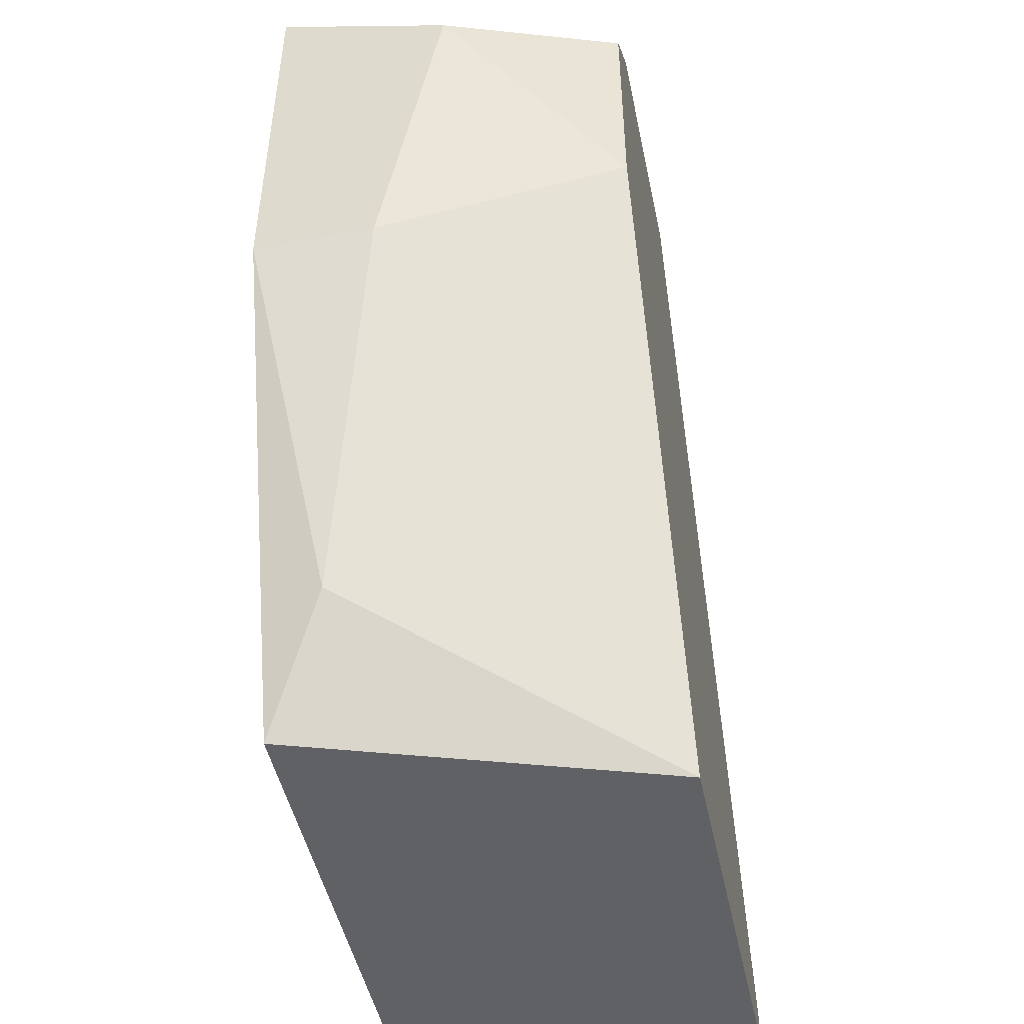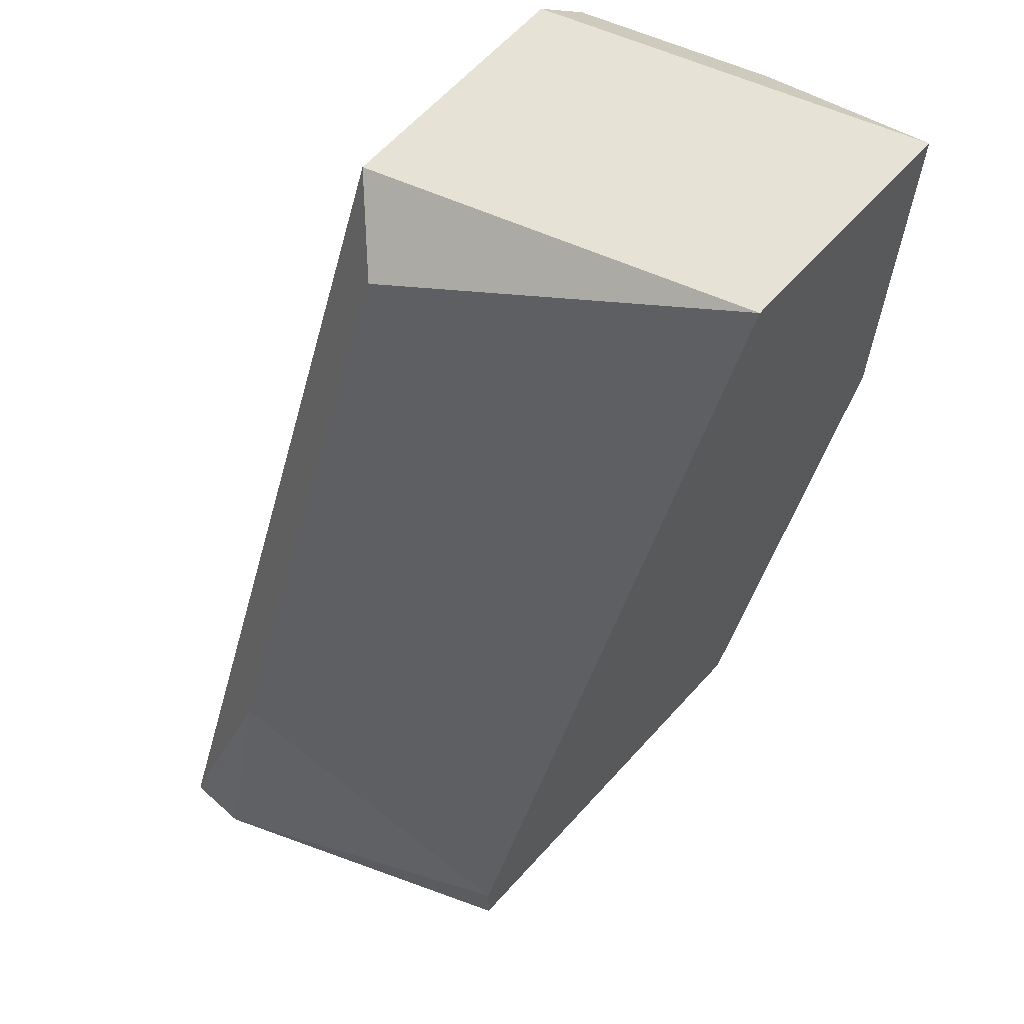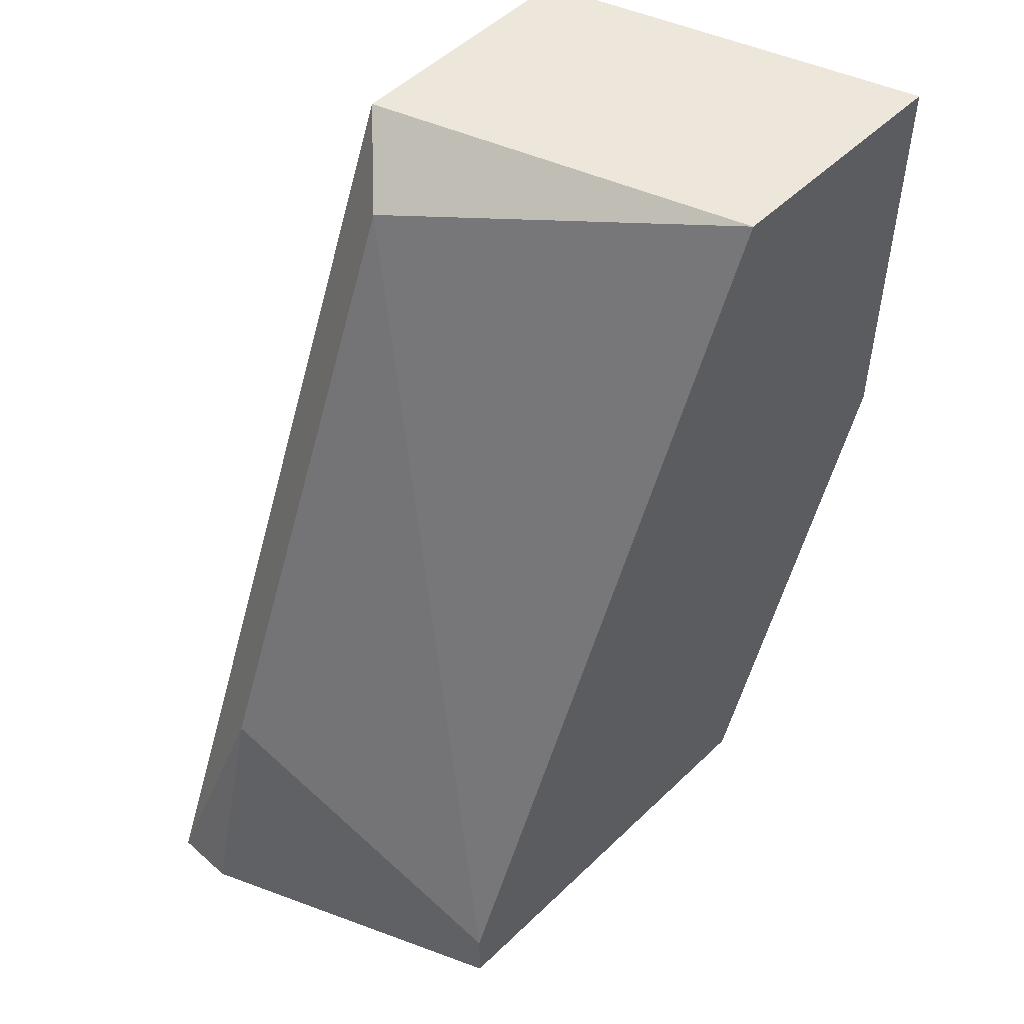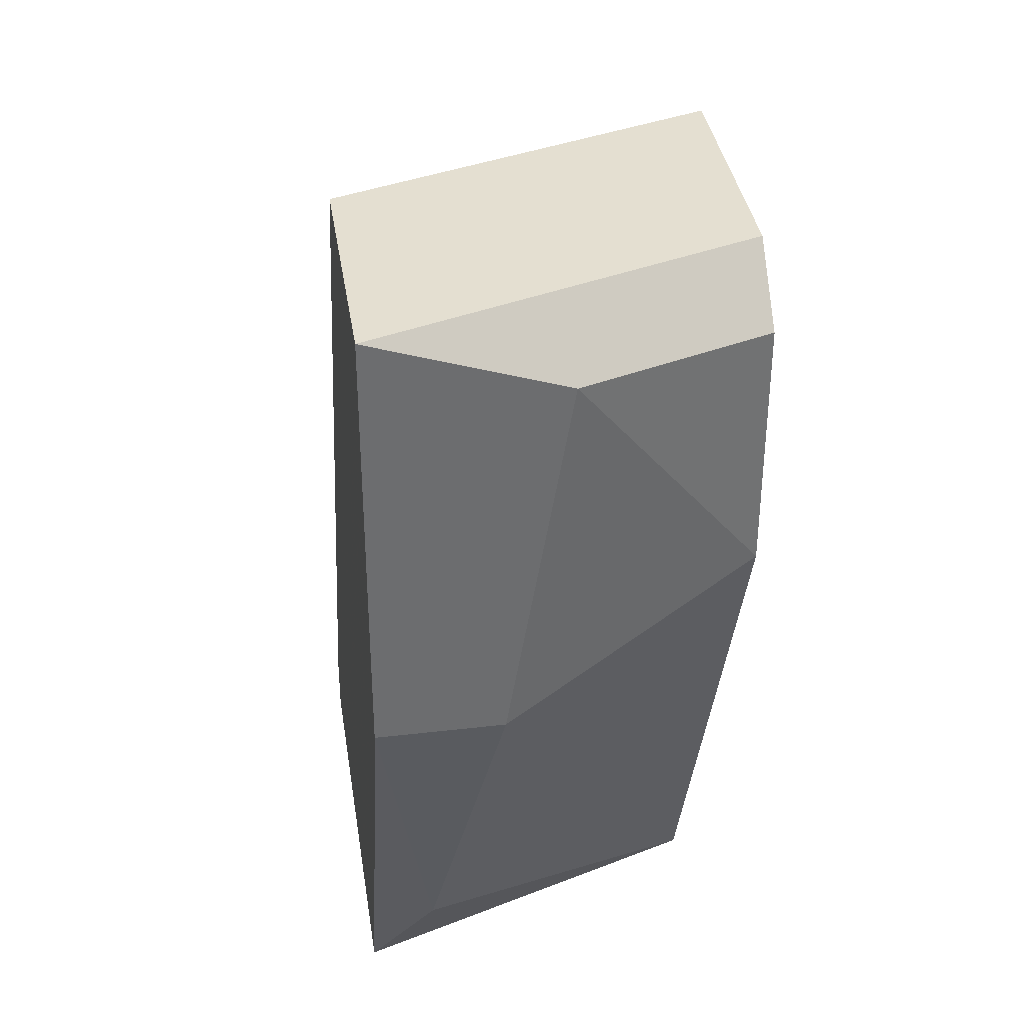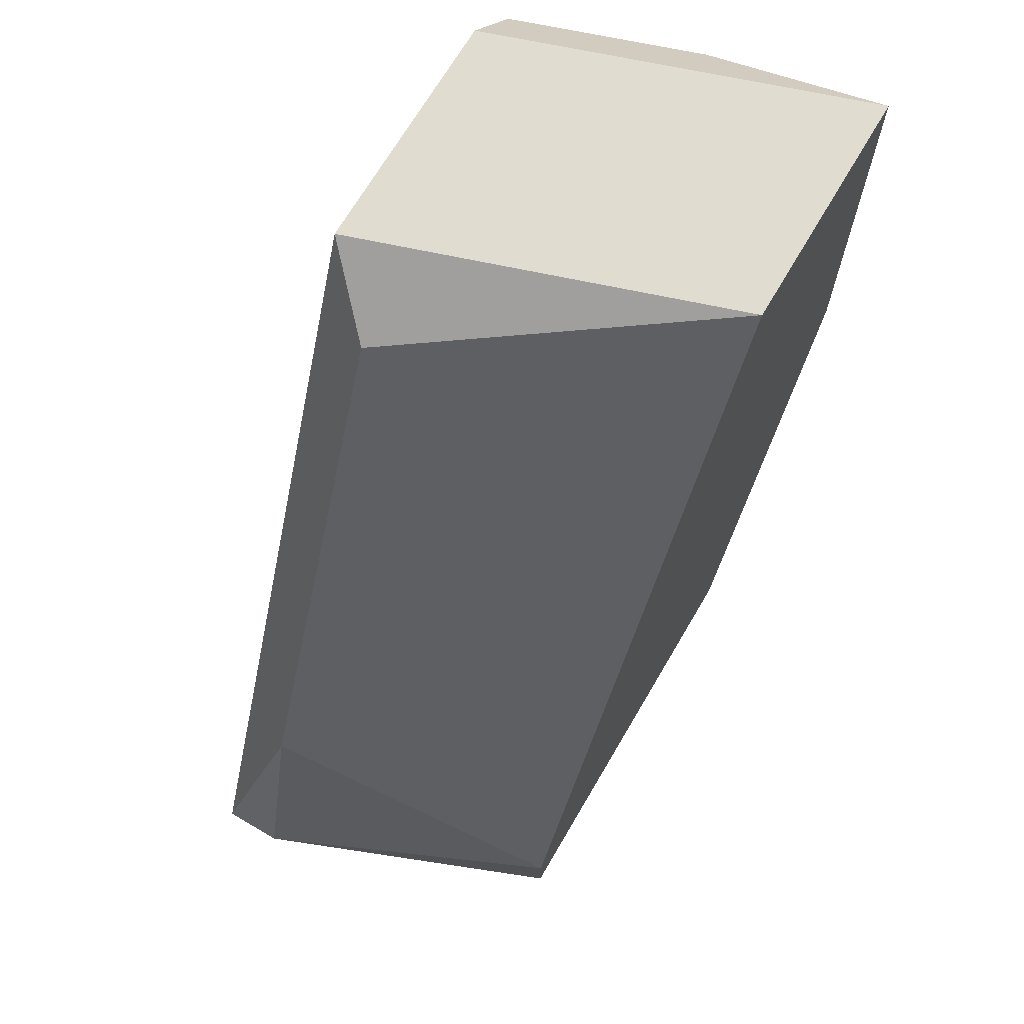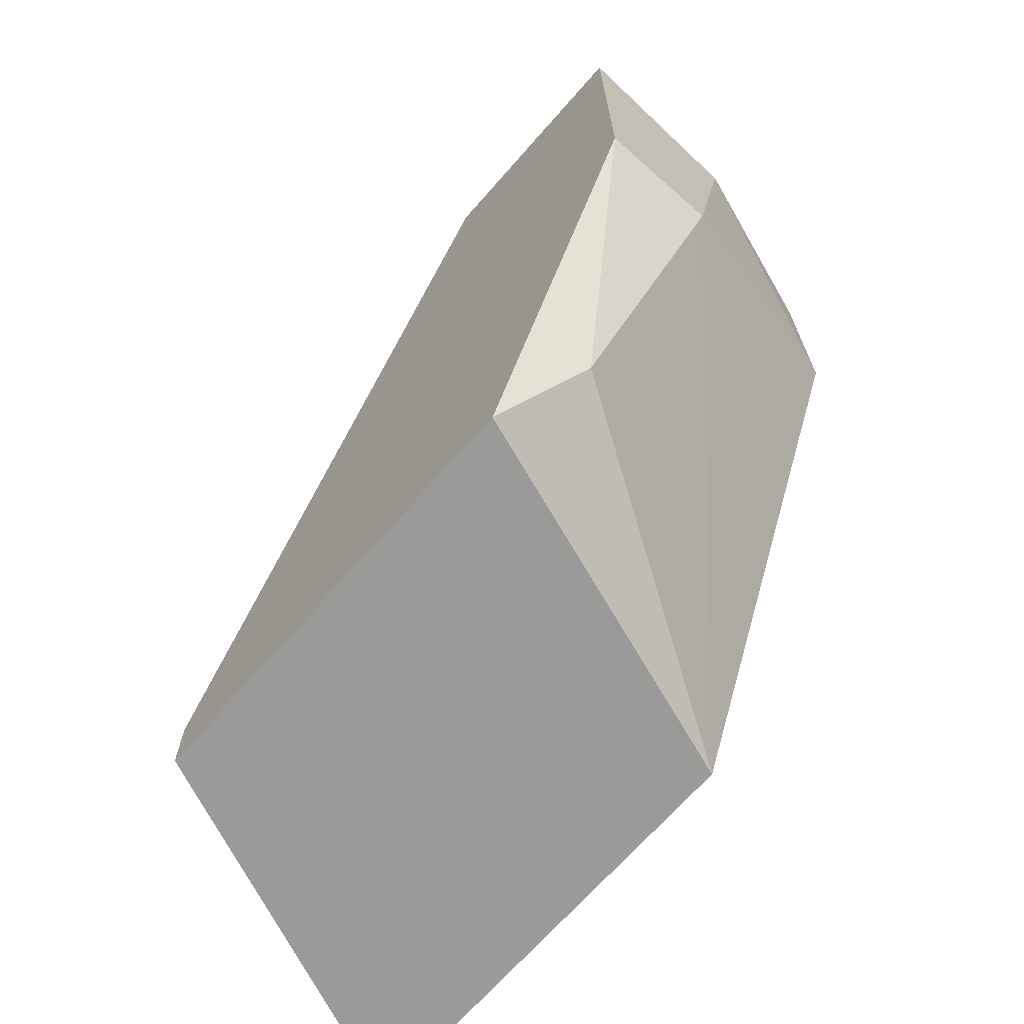
<metadata>
{"format":"obj","ext":"obj","renderer":"f3d","projection":"perspective","resolution":1024,"background":"white","views":[{"elev":-47.8,"azim":101.8,"up":"+Y"},{"elev":63.6,"azim":-47.9,"up":"+Y"},{"elev":51.3,"azim":-46.2,"up":"+Y"},{"elev":36.6,"azim":81.4,"up":"+Y"},{"elev":69.4,"azim":-59.6,"up":"+Y"},{"elev":-69.2,"azim":48.6,"up":"+Y"}]}
</metadata>
<code>
v -0.009912 0.01512 -0.04408
v -0.01609 0.001523 -0.04285
v -0.01115 0.01388 -0.04285
v -0.006202 -0.003426 -0.03667
v -0.007441 0.01512 -0.03667
v -0.01486 -0.002186 -0.03667
v -0.01486 -0.003426 -0.03667
v -0.002492 0.01512 -0.03667
v -0.002492 0.006465 -0.03914
v -0.002492 0.006465 -0.03667
v -0.002492 0.01388 -0.04038
v -0.003731 0.008938 -0.04408
v -0.003731 0.01388 -0.04408
v -0.01733 -0.003426 -0.04408
v -0.01733 -0.003426 -0.04285
v -0.004967 0.01512 -0.04408
v -0.004967 -0.00095 -0.0379
v -0.008676 -0.003426 -0.04408
f 13 16 11
f 15 14 4
f 12 14 1
f 4 8 6
f 4 14 18
f 14 12 18
f 8 1 5
f 6 8 5
f 18 12 9
f 5 1 3
f 6 5 3
f 12 1 13
f 8 4 10
f 9 8 10
f 14 15 2
f 1 14 2
f 15 6 2
f 3 1 2
f 6 3 2
f 15 4 7
f 6 15 7
f 4 6 7
f 1 8 16
f 13 1 16
f 4 18 17
f 18 9 17
f 10 4 17
f 9 10 17
f 8 9 11
f 9 12 11
f 12 13 11
f 16 8 11

</code>
